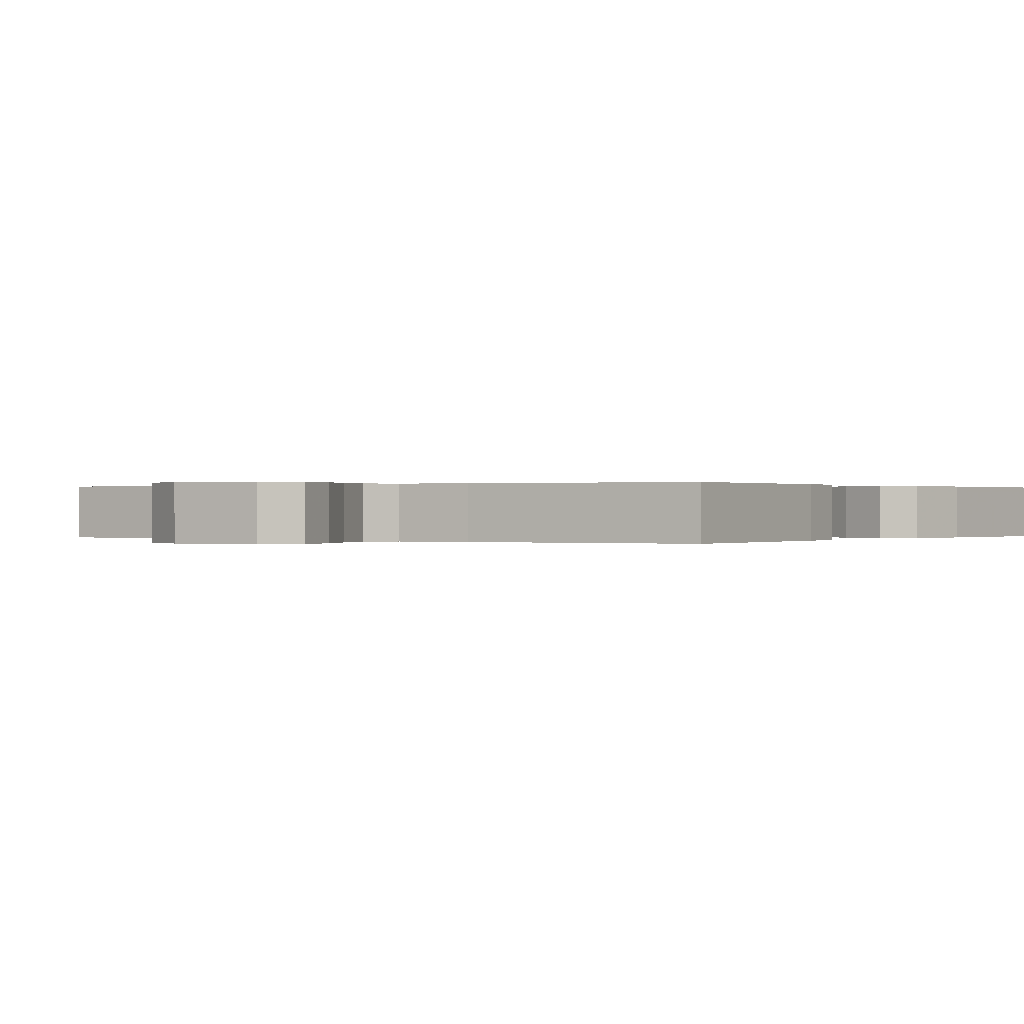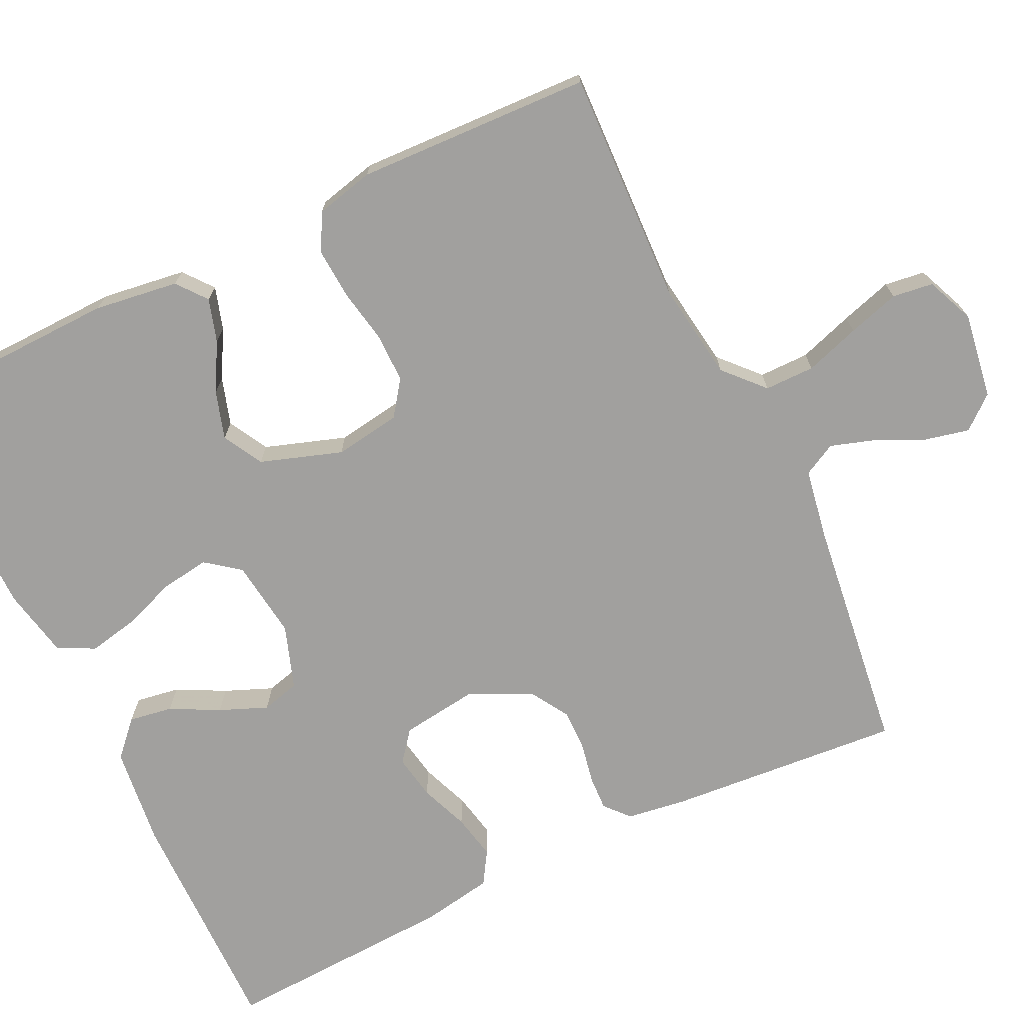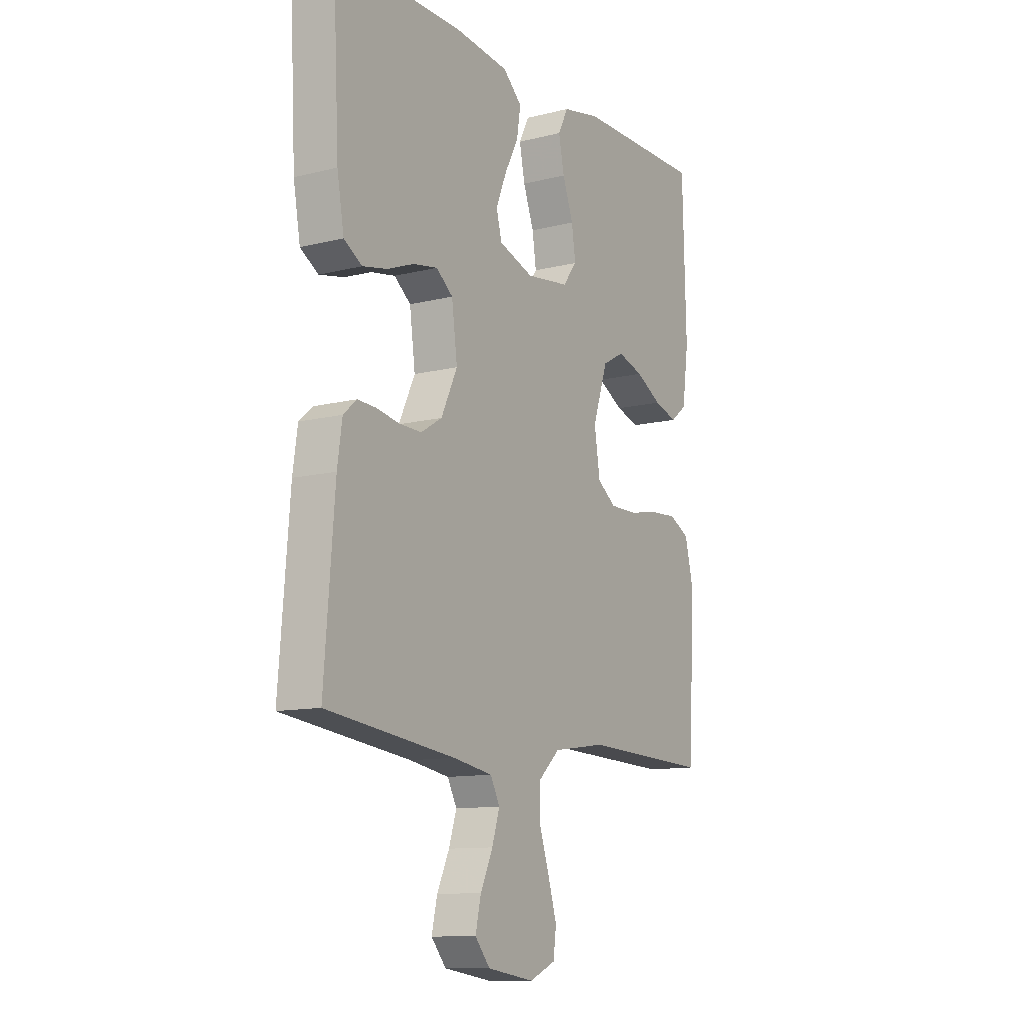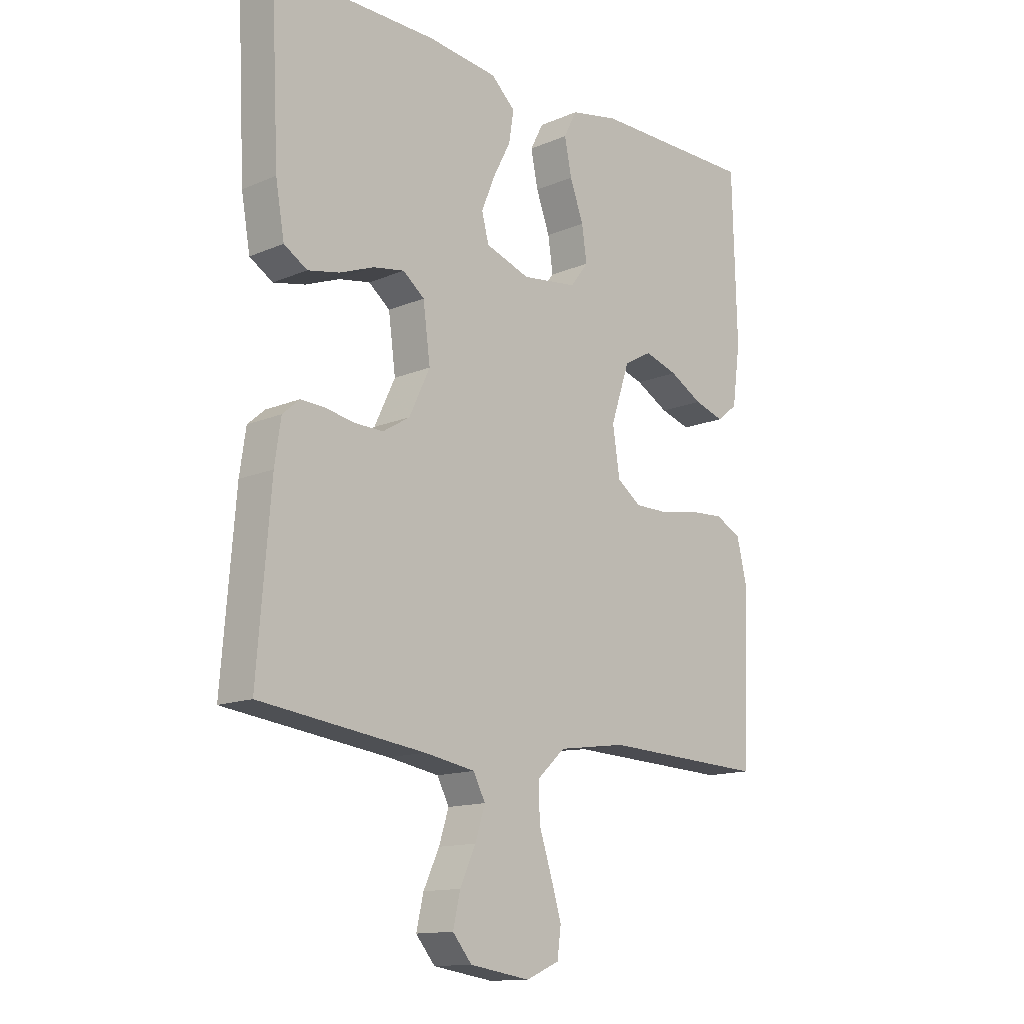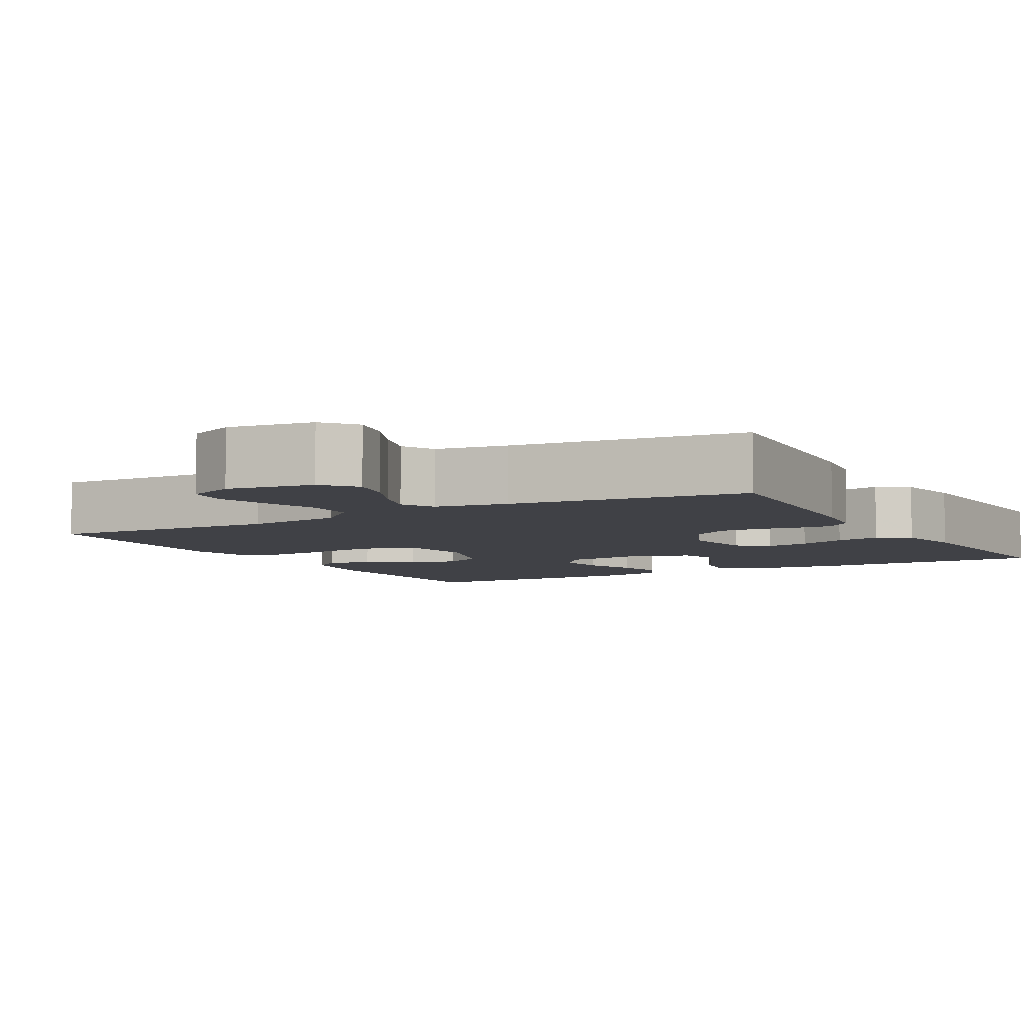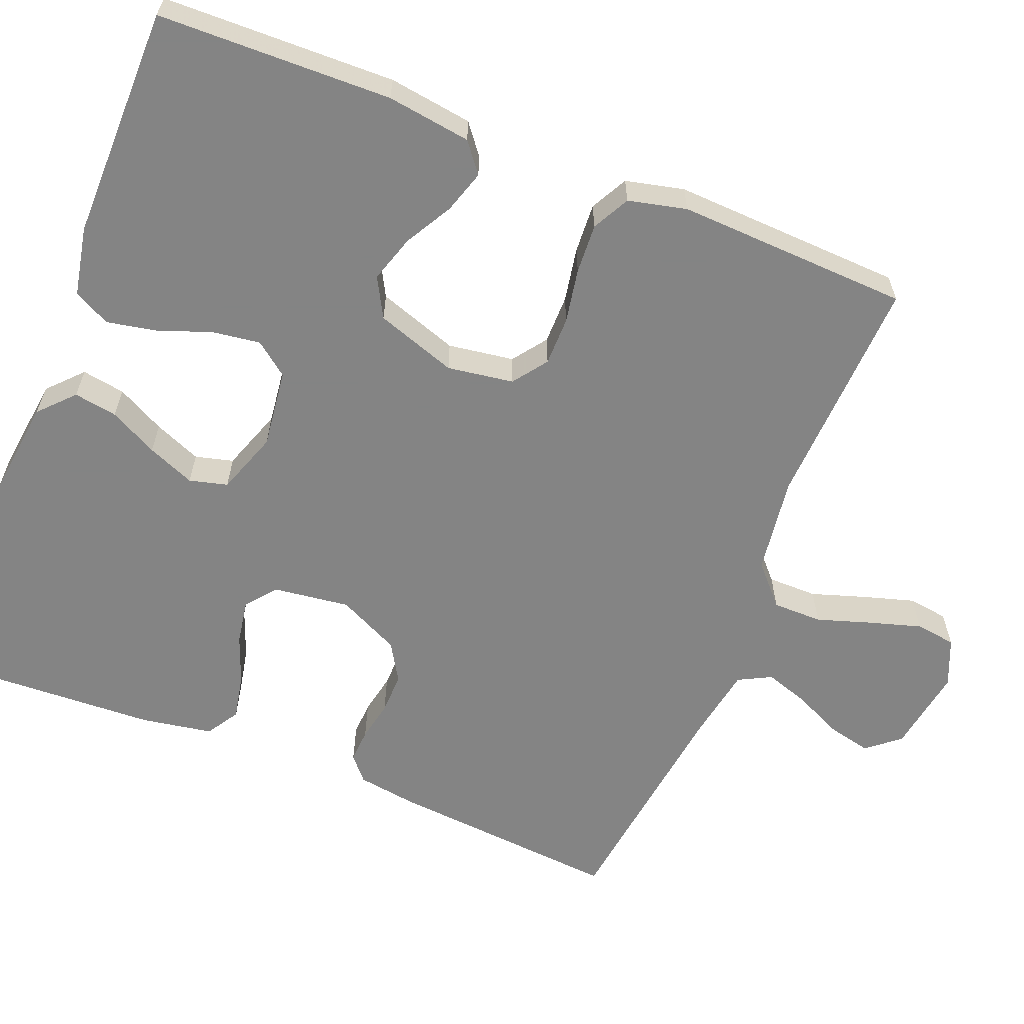
<metadata>
{"format":"obj","ext":"obj","renderer":"f3d","projection":"perspective","resolution":1024,"background":"white","views":[{"elev":0.1,"azim":-144.1,"up":"+Y"},{"elev":-71.8,"azim":115.7,"up":"+Y"},{"elev":-11.4,"azim":-58.7,"up":"+Z"},{"elev":-13.7,"azim":-46.6,"up":"+Z"},{"elev":-6.0,"azim":-150.5,"up":"+Y"},{"elev":-61.3,"azim":68.0,"up":"+Y"}]}
</metadata>
<code>
v 0.5 0.07 -0.5
v 0.2 0.07 -0.488
v 0.075 0.07 -0.506
v 0.025 0.07 -0.552
v 0.025 0.07 -0.616
v 0.048 0.07 -0.686
v 0.068 0.07 -0.752
v 0.061 0.07 -0.804
v 0 0.07 -0.83
v -0.11 0.07 -0.813
v -0.145 0.07 -0.771
v -0.132 0.07 -0.714
v -0.103 0.07 -0.652
v -0.085 0.07 -0.596
v -0.107 0.07 -0.554
v -0.2 0.07 -0.538
v -0.5 0.07 -0.5
v -0.476 0.07 -0.2
v -0.465 0.07 -0.124
v -0.434 0.07 -0.097
v -0.39 0.07 -0.099
v -0.338 0.07 -0.109
v -0.285 0.07 -0.11
v -0.236 0.07 -0.08
v -0.198 0.07 0
v -0.211 0.07 0.098
v -0.25 0.07 0.129
v -0.307 0.07 0.119
v -0.369 0.07 0.095
v -0.427 0.07 0.083
v -0.469 0.07 0.109
v -0.485 0.07 0.2
v -0.5 0.07 0.5
v -0.2 0.07 0.497
v -0.072 0.07 0.482
v -0.028 0.07 0.441
v -0.037 0.07 0.385
v -0.069 0.07 0.323
v -0.094 0.07 0.262
v -0.081 0.07 0.213
v 0 0.07 0.185
v 0.101 0.07 0.198
v 0.134 0.07 0.241
v 0.125 0.07 0.303
v 0.1 0.07 0.371
v 0.087 0.07 0.435
v 0.111 0.07 0.482
v 0.2 0.07 0.5
v 0.5 0.07 0.5
v 0.508 0.07 0.2
v 0.493 0.07 0.092
v 0.455 0.07 0.062
v 0.4 0.07 0.079
v 0.339 0.07 0.113
v 0.278 0.07 0.132
v 0.227 0.07 0.104
v 0.192 0.07 0
v 0.205 0.07 -0.085
v 0.249 0.07 -0.117
v 0.312 0.07 -0.117
v 0.382 0.07 -0.104
v 0.446 0.07 -0.1
v 0.494 0.07 -0.125
v 0.512 0.07 -0.2
v 0.5 0 -0.5
v 0.2 0 -0.488
v 0.075 0 -0.506
v 0.025 0 -0.552
v 0.025 0 -0.616
v 0.048 0 -0.686
v 0.068 0 -0.752
v 0.061 0 -0.804
v 0 0 -0.83
v -0.11 0 -0.813
v -0.145 0 -0.771
v -0.132 0 -0.714
v -0.103 0 -0.652
v -0.085 0 -0.596
v -0.107 0 -0.554
v -0.2 0 -0.538
v -0.5 0 -0.5
v -0.476 0 -0.2
v -0.465 0 -0.124
v -0.434 0 -0.097
v -0.39 0 -0.099
v -0.338 0 -0.109
v -0.285 0 -0.11
v -0.236 0 -0.08
v -0.198 0 0
v -0.211 0 0.098
v -0.25 0 0.129
v -0.307 0 0.119
v -0.369 0 0.095
v -0.427 0 0.083
v -0.469 0 0.109
v -0.485 0 0.2
v -0.5 0 0.5
v -0.2 0 0.497
v -0.072 0 0.482
v -0.028 0 0.441
v -0.037 0 0.385
v -0.069 0 0.323
v -0.094 0 0.262
v -0.081 0 0.213
v 0 0 0.185
v 0.101 0 0.198
v 0.134 0 0.241
v 0.125 0 0.303
v 0.1 0 0.371
v 0.087 0 0.435
v 0.111 0 0.482
v 0.2 0 0.5
v 0.5 0 0.5
v 0.508 0 0.2
v 0.493 0 0.092
v 0.455 0 0.062
v 0.4 0 0.079
v 0.339 0 0.113
v 0.278 0 0.132
v 0.227 0 0.104
v 0.192 0 0
v 0.205 0 -0.085
v 0.249 0 -0.117
v 0.312 0 -0.117
v 0.382 0 -0.104
v 0.446 0 -0.1
v 0.494 0 -0.125
v 0.512 0 -0.2
f 64 1 2
f 63 64 2
f 62 63 2
f 61 62 2
f 60 61 2
f 59 60 2 3
f 58 59 3 4
f 57 58 4
f 52 53 54
f 51 52 54
f 50 51 54
f 49 50 54
f 48 49 54
f 47 48 54
f 46 47 54
f 45 46 54
f 44 45 54
f 43 44 54 55
f 42 43 55 56
f 36 37 38
f 35 36 38
f 34 35 38
f 33 34 38
f 32 33 38
f 31 32 38
f 30 31 38
f 29 30 38
f 28 29 38
f 27 28 38 39
f 26 27 39 40
f 20 21 22
f 19 20 22
f 18 19 22
f 17 18 22
f 16 17 22
f 15 16 22 23
f 14 15 23 24
f 11 12 13
f 10 11 13
f 9 10 13
f 8 9 13
f 7 8 13
f 6 7 13
f 5 6 13
f 4 5 13 14
f 14 24 25
f 4 14 25
f 57 4 25
f 57 25 26
f 56 57 26
f 42 56 26
f 41 42 26
f 26 40 41
f 66 65 128
f 66 128 127
f 66 127 126
f 66 126 125
f 66 125 124
f 67 66 124 123
f 68 67 123 122
f 68 122 121
f 118 117 116
f 118 116 115
f 118 115 114
f 118 114 113
f 118 113 112
f 118 112 111
f 118 111 110
f 118 110 109
f 118 109 108
f 119 118 108 107
f 120 119 107 106
f 102 101 100
f 102 100 99
f 102 99 98
f 102 98 97
f 102 97 96
f 102 96 95
f 102 95 94
f 102 94 93
f 102 93 92
f 103 102 92 91
f 104 103 91 90
f 86 85 84
f 86 84 83
f 86 83 82
f 86 82 81
f 86 81 80
f 87 86 80 79
f 88 87 79 78
f 77 76 75
f 77 75 74
f 77 74 73
f 77 73 72
f 77 72 71
f 77 71 70
f 77 70 69
f 78 77 69 68
f 89 88 78
f 89 78 68
f 89 68 121
f 90 89 121
f 90 121 120
f 90 120 106
f 90 106 105
f 105 104 90
f 1 65 66 2
f 2 66 67 3
f 3 67 68 4
f 4 68 69 5
f 5 69 70 6
f 6 70 71 7
f 7 71 72 8
f 8 72 73 9
f 9 73 74 10
f 10 74 75 11
f 11 75 76 12
f 12 76 77 13
f 13 77 78 14
f 14 78 79 15
f 15 79 80 16
f 16 80 81 17
f 17 81 82 18
f 18 82 83 19
f 19 83 84 20
f 20 84 85 21
f 21 85 86 22
f 22 86 87 23
f 23 87 88 24
f 24 88 89 25
f 25 89 90 26
f 26 90 91 27
f 27 91 92 28
f 28 92 93 29
f 29 93 94 30
f 30 94 95 31
f 31 95 96 32
f 32 96 97 33
f 33 97 98 34
f 34 98 99 35
f 35 99 100 36
f 36 100 101 37
f 37 101 102 38
f 38 102 103 39
f 39 103 104 40
f 40 104 105 41
f 41 105 106 42
f 42 106 107 43
f 43 107 108 44
f 44 108 109 45
f 45 109 110 46
f 46 110 111 47
f 47 111 112 48
f 48 112 113 49
f 49 113 114 50
f 50 114 115 51
f 51 115 116 52
f 52 116 117 53
f 53 117 118 54
f 54 118 119 55
f 55 119 120 56
f 56 120 121 57
f 57 121 122 58
f 58 122 123 59
f 59 123 124 60
f 60 124 125 61
f 61 125 126 62
f 62 126 127 63
f 63 127 128 64
f 64 128 65 1

</code>
